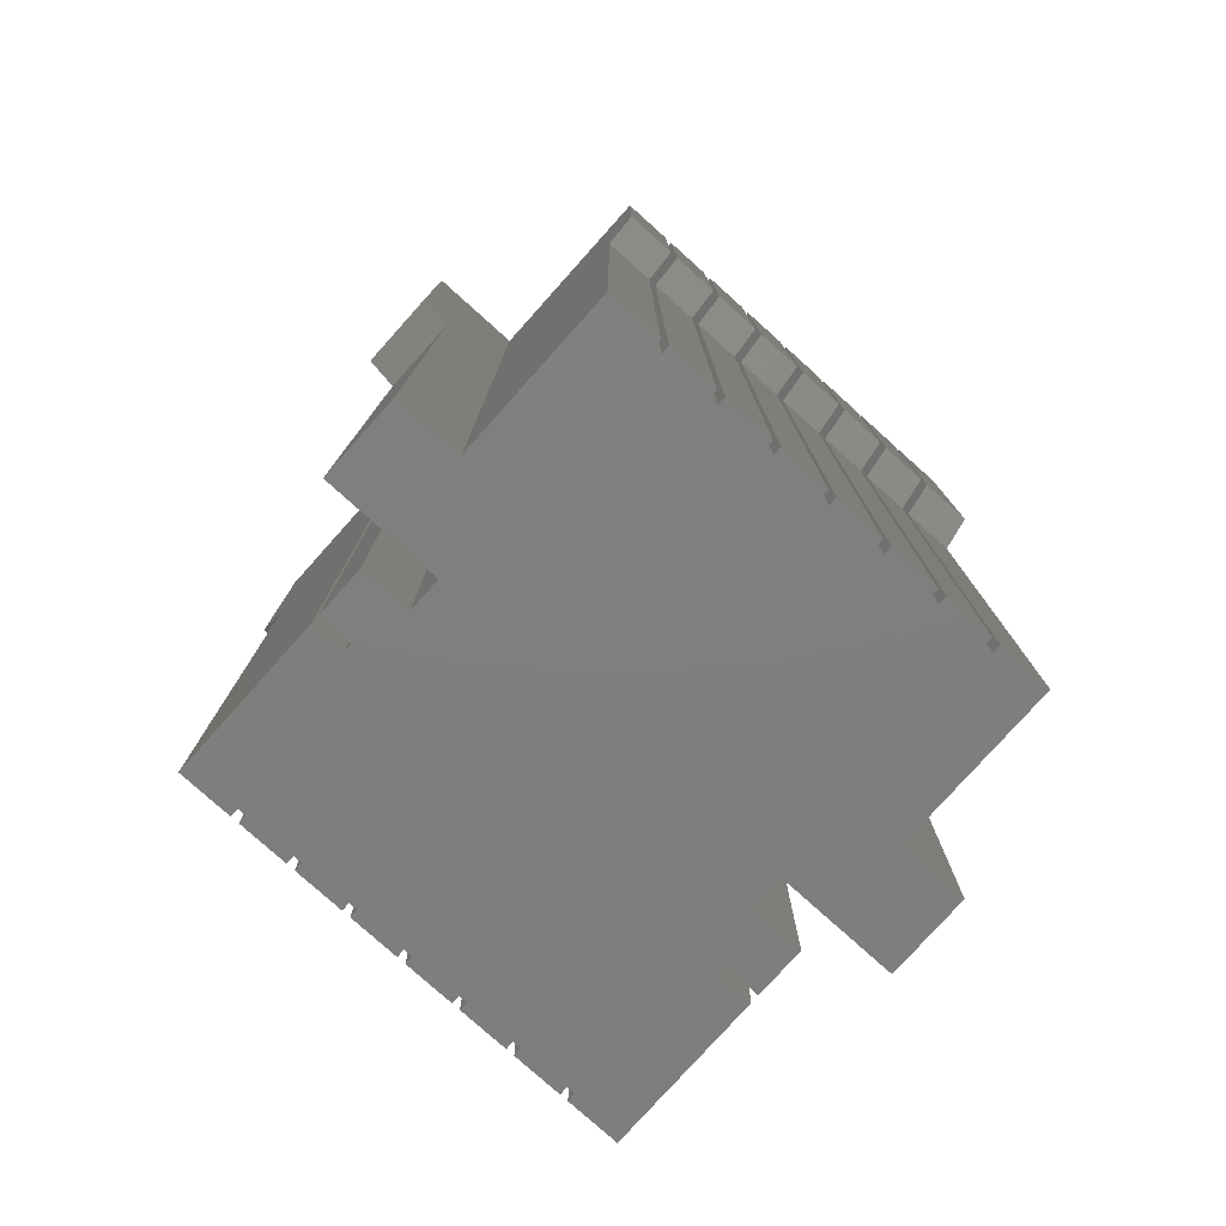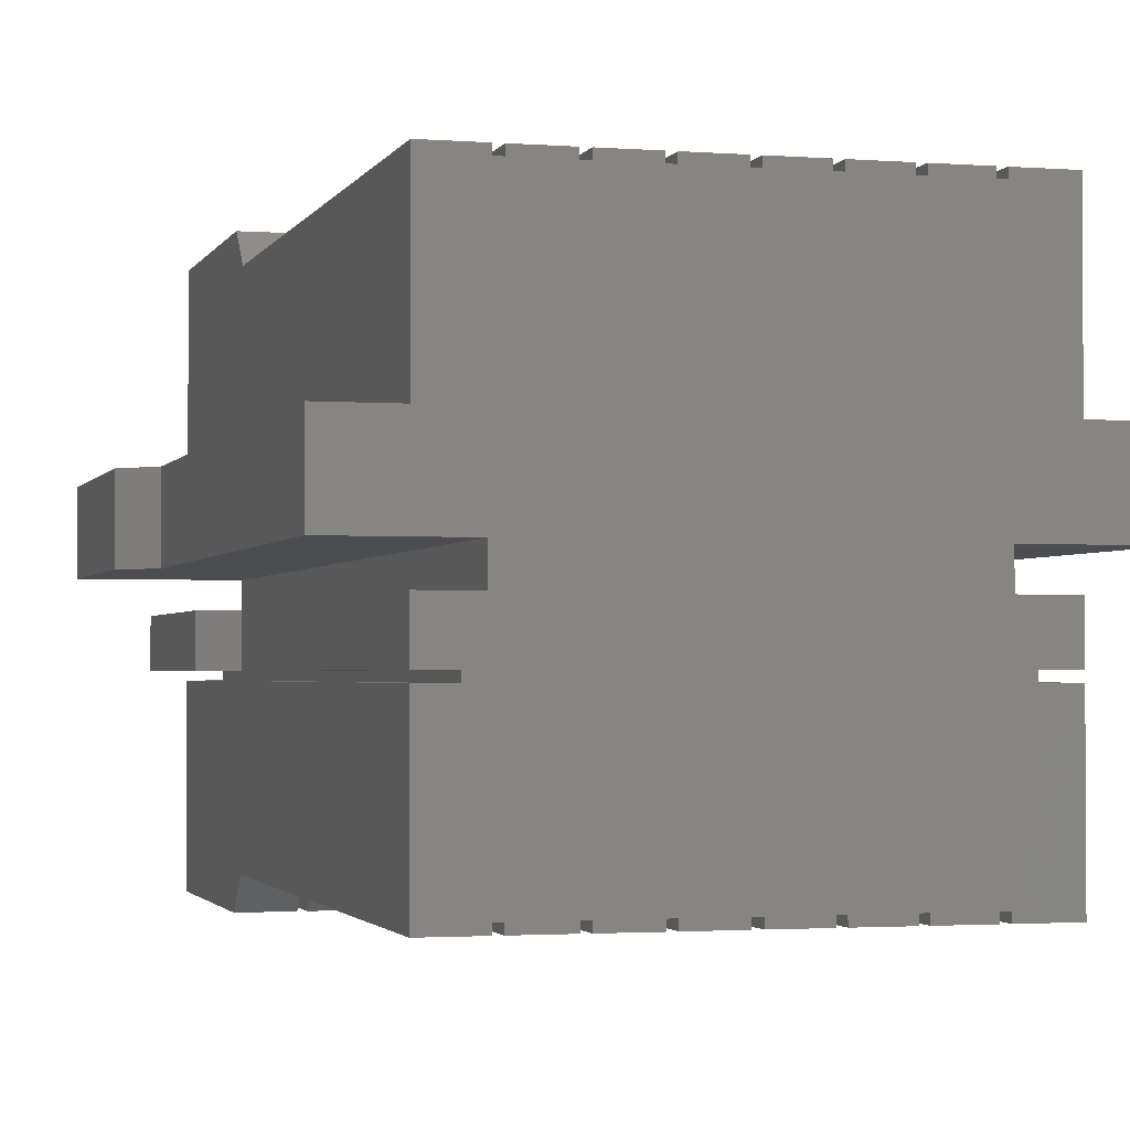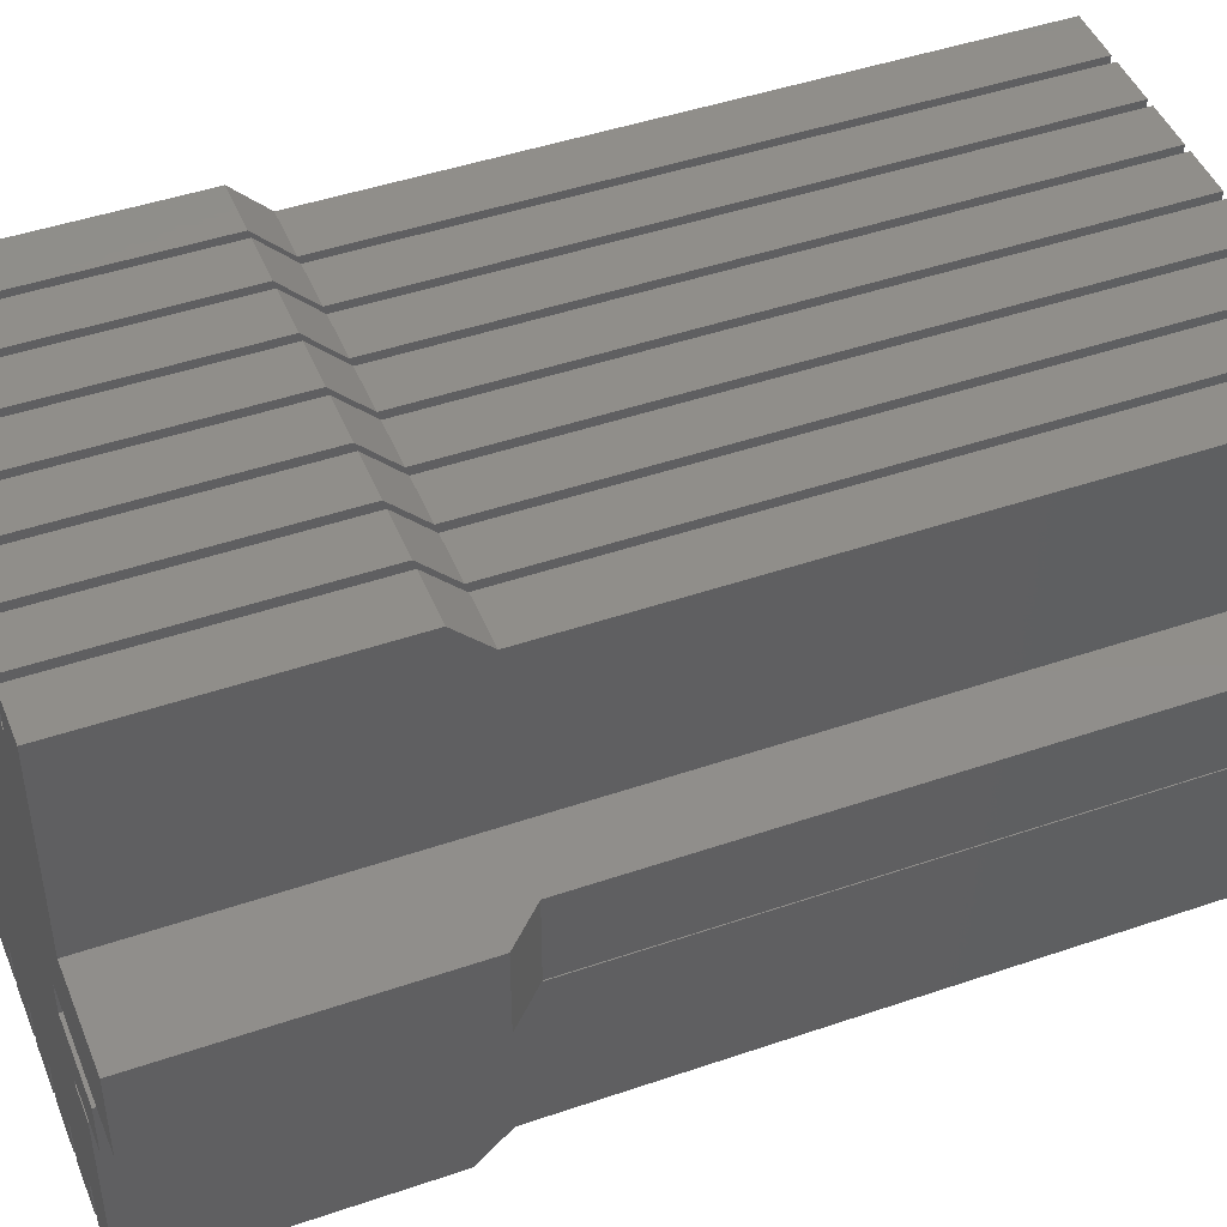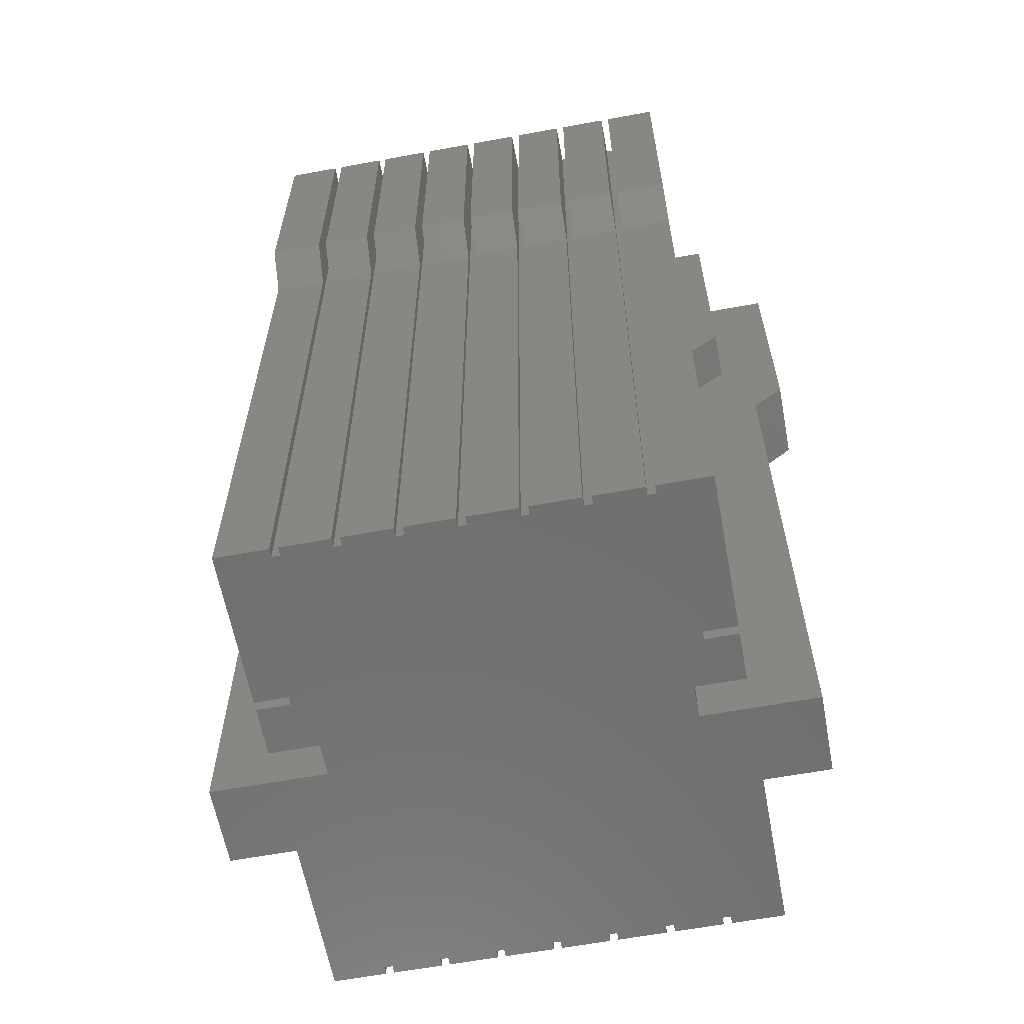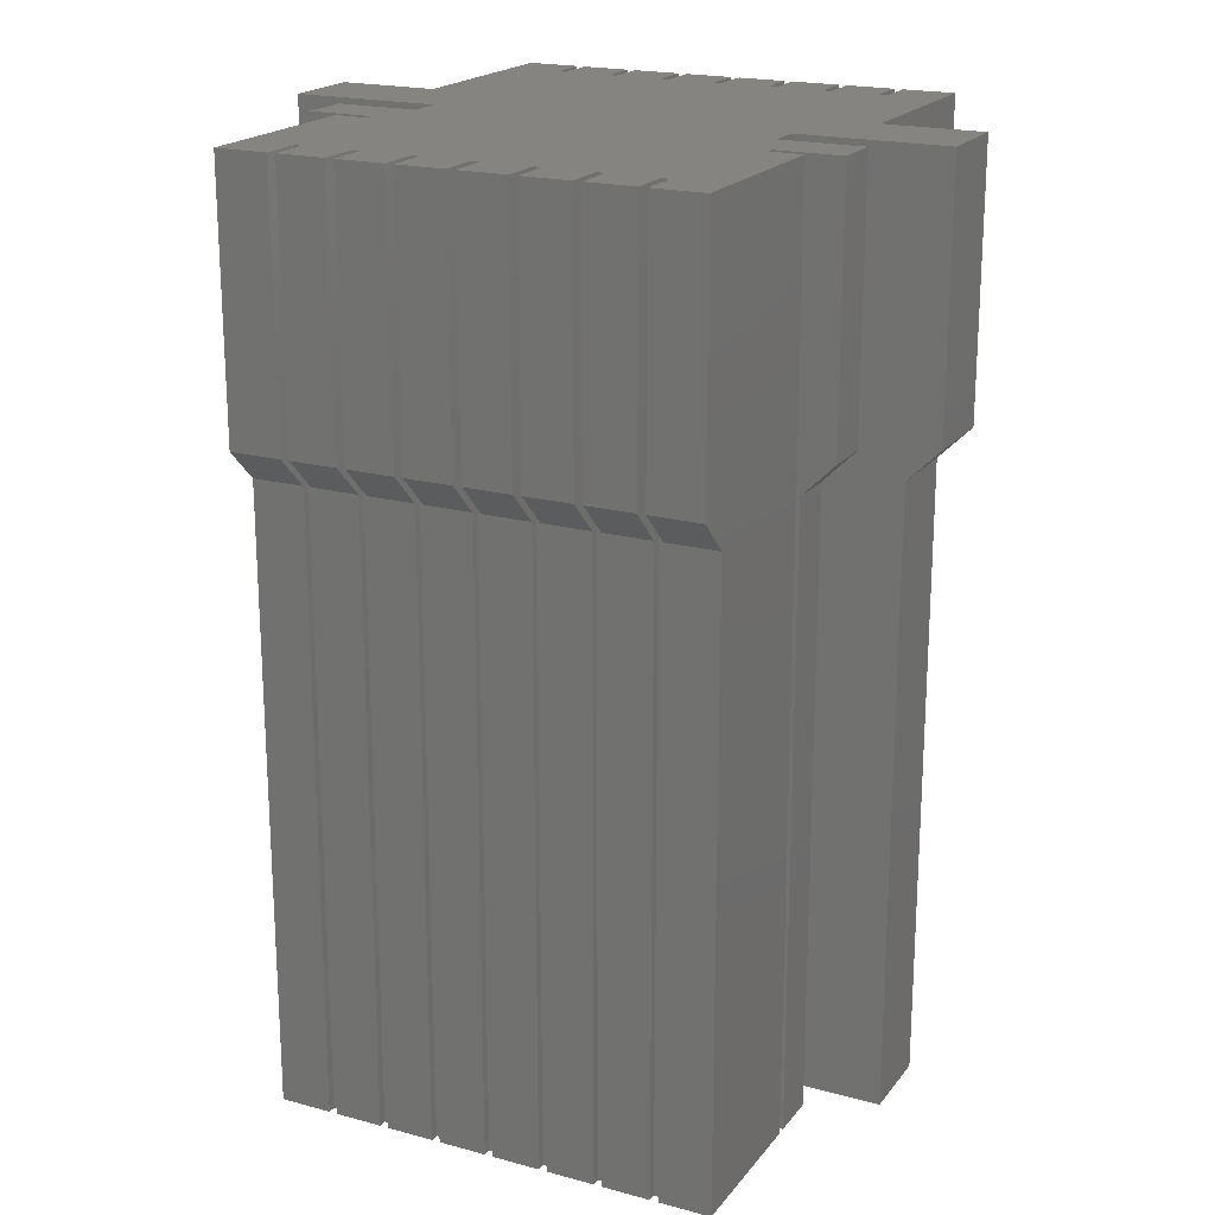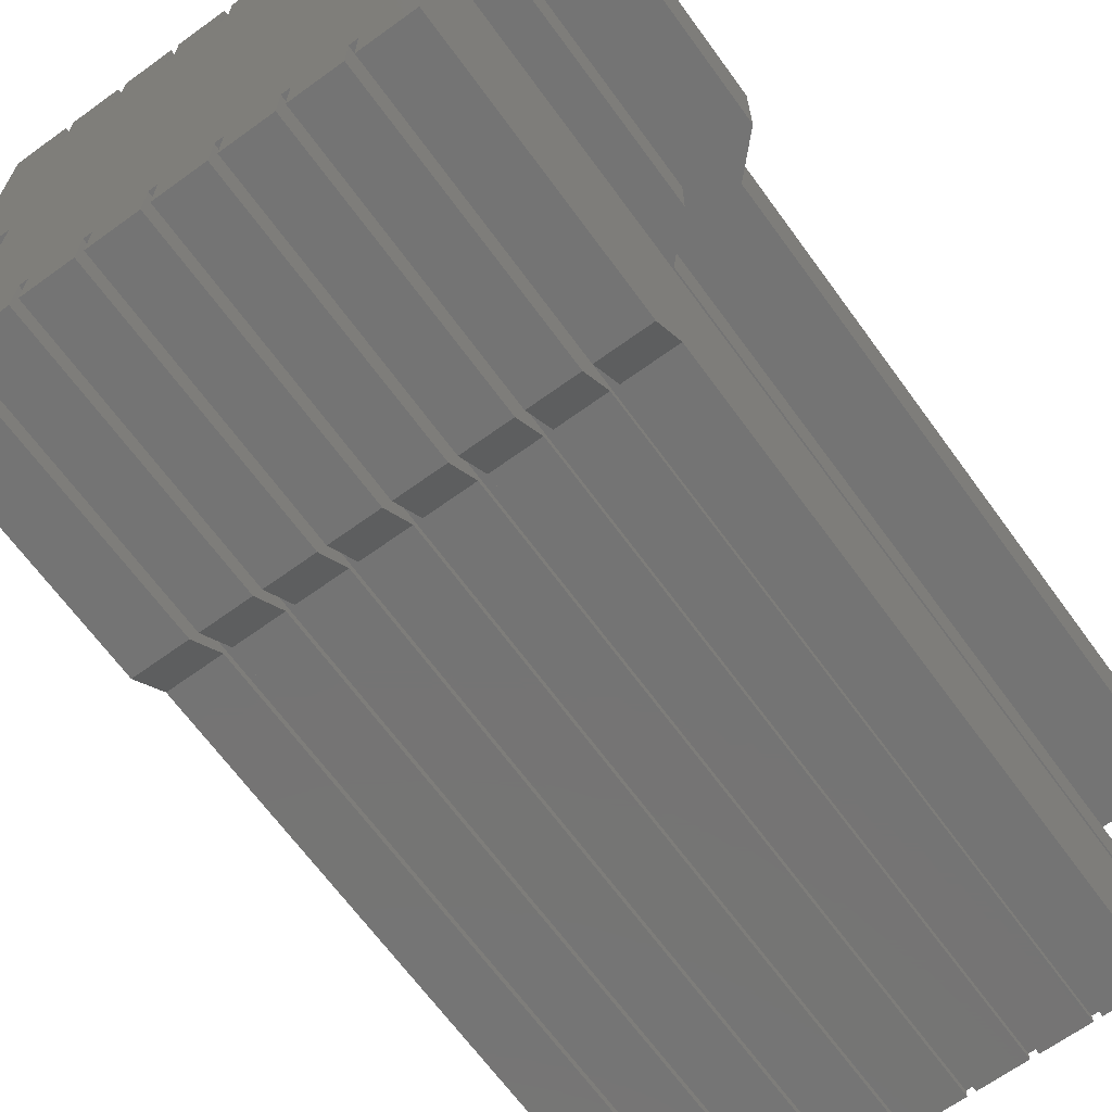
<metadata>
{"format":"stl","ext":"stl","renderer":"f3d","projection":"perspective","resolution":1024,"background":"white","views":[{"elev":-78.7,"azim":138.1,"up":"+Z"},{"elev":-2.0,"azim":164.6,"up":"+Y"},{"elev":45.8,"azim":68.5,"up":"+Y"},{"elev":-61.7,"azim":10.6,"up":"+Z"},{"elev":19.9,"azim":26.5,"up":"+Z"},{"elev":-66.6,"azim":36.0,"up":"+Y"}]}
</metadata>
<code>
# stl→obj: 252 verts, 500 faces
v 0 20 0
v 0 26 76
v 0 26 0
v 0 20 76
v 0 60 0
v 0 40 0
v 0 60 76
v 0 40 112
v 0 64 80
v 0 64 112
v 0 0 76
v 0 19 0
v 0 0 0
v 0 19 112
v 0 -4 80
v 0 -4 112
v 55 20 76
v 55 26 0
v 55 26 76
v 55 20 0
v 55 40 112
v 55 64 80
v 55 64 112
v 55 60 76
v 55 40 0
v 55 60 0
v 55 19 112
v 55 0 76
v 55 19 0
v 55 -4 80
v 55 -4 112
v 55 0 0
v 6.375 60 0
v 6.375 60 76
v 48.62 60 76
v 48.62 60 0
v 13.25 60 0
v 7.375 60 76
v 13.25 60 76
v 7.375 60 0
v 20.12 60 0
v 14.25 60 76
v 20.12 60 76
v 14.25 60 0
v 27 60 0
v 21.12 60 76
v 27 60 76
v 21.12 60 0
v 33.88 60 0
v 28 60 76
v 33.88 60 76
v 28 60 0
v 40.75 60 0
v 34.88 60 76
v 40.75 60 76
v 34.88 60 0
v 47.62 60 0
v 41.75 60 76
v 47.62 60 76
v 41.75 60 0
v 48.62 1 0
v 51 19 0
v 49 26 0
v 51 20 0
v 47.62 1 0
v 48.62 0 0
v 56 30 0
v 63 40 0
v 63 30 0
v 49 30 0
v 40.75 59 0
v 41.75 1 0
v 40.75 1 0
v 48.62 59 0
v -1 30 0
v 6 30 0
v -8 40 0
v -8 30 0
v 6.375 1 0
v 6.375 0 0
v 6 26 0
v 6.375 59 0
v 4 19 0
v 7.375 59 0
v 7.375 1 0
v 13.25 1 0
v 13.25 0 0
v 13.25 59 0
v 7.375 0 0
v 14.25 59 0
v 14.25 1 0
v 20.12 1 0
v 20.12 0 0
v 20.12 59 0
v 14.25 0 0
v 21.12 59 0
v 21.12 1 0
v 27 1 0
v 27 0 0
v 21.12 0 0
v 27 59 0
v 28 59 0
v 28 1 0
v 33.88 1 0
v 33.88 0 0
v 28 0 0
v 33.88 59 0
v 34.88 59 0
v 34.88 1 0
v 40.75 0 0
v 34.88 0 0
v 41.75 59 0
v 47.62 0 0
v 41.75 0 0
v 47.62 59 0
v 4 20 0
v 6.375 0 76
v 48.62 0 76
v 13.25 0 76
v 7.375 0 76
v 20.12 0 76
v 14.25 0 76
v 27 0 76
v 21.12 0 76
v 33.88 0 76
v 28 0 76
v 40.75 0 76
v 34.88 0 76
v 47.62 0 76
v 41.75 0 76
v 48.62 59 112
v 47.62 59 112
v 48.62 64 112
v 67 40 112
v 56 30 112
v 67 30 112
v 49 30 112
v 56 26 112
v 59 20 112
v 59 26 112
v 56 20 112
v 51 20 112
v 49 26 112
v 51 19 112
v 48.62 1 112
v 33.88 1 112
v 41.75 59 112
v 40.75 59 112
v 48.62 -4 112
v -1 26 112
v 4 20 112
v 6 26 112
v -1 20 112
v -4 26 112
v -4 20 112
v 6.375 59 112
v 6.375 64 112
v 6 30 112
v 6.375 1 112
v -1 30 112
v -12 40 112
v -12 30 112
v 7.375 1 112
v 7.375 59 112
v 13.25 59 112
v 13.25 64 112
v 13.25 1 112
v 7.375 64 112
v 13.25 -4 112
v 7.375 -4 112
v 14.25 1 112
v 14.25 59 112
v 20.12 59 112
v 20.12 64 112
v 20.12 1 112
v 14.25 64 112
v 20.12 -4 112
v 14.25 -4 112
v 21.12 1 112
v 21.12 59 112
v 27 59 112
v 27 64 112
v 21.12 64 112
v 27 1 112
v 27 -4 112
v 21.12 -4 112
v 28 1 112
v 28 59 112
v 33.88 59 112
v 33.88 64 112
v 28 64 112
v 33.88 -4 112
v 28 -4 112
v 34.88 1 112
v 34.88 59 112
v 40.75 64 112
v 34.88 64 112
v 40.75 1 112
v 40.75 -4 112
v 34.88 -4 112
v 41.75 1 112
v 47.62 64 112
v 41.75 64 112
v 47.62 1 112
v 47.62 -4 112
v 41.75 -4 112
v 4 19 112
v 6.375 -4 112
v 6.375 64 80
v 48.62 64 80
v 13.25 64 80
v 7.375 64 80
v 20.12 64 80
v 14.25 64 80
v 27 64 80
v 21.12 64 80
v 33.88 64 80
v 28 64 80
v 40.75 64 80
v 34.88 64 80
v 47.62 64 80
v 41.75 64 80
v 6.375 -4 80
v 48.62 -4 80
v 7.375 -4 80
v 13.25 -4 80
v 14.25 -4 80
v 20.12 -4 80
v 21.12 -4 80
v 27 -4 80
v 28 -4 80
v 33.88 -4 80
v 34.88 -4 80
v 40.75 -4 80
v 41.75 -4 80
v 47.62 -4 80
v -8 40 76
v -8 30 76
v -12 30 80
v -12 40 80
v 63 30 76
v 63 40 76
v 67 40 80
v 67 30 80
v -4 20 80
v -4 26 80
v -1 26 77
v -1 20 77
v 59 26 80
v 59 20 80
v 56 26 77
v 56 20 77
f 1 2 3
f 2 1 4
f 5 6 7
f 8 9 7
f 8 7 6
f 9 8 10
f 11 12 13
f 12 11 14
f 15 14 11
f 14 15 16
f 17 18 19
f 18 17 20
f 21 22 23
f 22 21 24
f 25 24 21
f 24 25 26
f 27 28 29
f 30 27 31
f 27 30 28
f 29 28 32
f 33 7 34
f 7 33 5
f 26 35 24
f 35 26 36
f 37 38 39
f 38 37 40
f 41 42 43
f 42 41 44
f 45 46 47
f 46 45 48
f 49 50 51
f 50 49 52
f 53 54 55
f 54 53 56
f 57 58 59
f 58 57 60
f 61 29 32
f 62 63 64
f 29 61 62
f 65 62 61
f 61 32 66
f 64 18 20
f 18 64 63
f 67 68 69
f 67 25 68
f 70 25 67
f 71 25 70
f 72 62 65
f 73 62 72
f 25 74 26
f 26 74 36
f 75 6 76
f 77 75 78
f 75 77 6
f 13 79 80
f 79 81 82
f 76 82 81
f 79 83 81
f 12 79 13
f 79 12 83
f 79 84 85
f 84 79 82
f 85 86 87
f 86 85 88
f 85 87 89
f 84 88 85
f 88 84 37
f 37 84 40
f 86 90 91
f 90 86 88
f 91 92 93
f 92 91 94
f 91 93 95
f 90 94 91
f 94 90 41
f 41 90 44
f 94 70 92
f 70 94 96
f 97 98 99
f 92 70 97
f 97 99 100
f 70 96 101
f 101 96 45
f 45 96 48
f 63 97 70
f 70 101 102
f 103 104 105
f 97 63 98
f 103 105 106
f 70 102 107
f 107 102 49
f 49 102 52
f 98 63 103
f 70 107 108
f 109 73 110
f 103 63 104
f 109 110 111
f 70 108 71
f 71 108 53
f 53 108 56
f 62 104 63
f 25 71 112
f 72 65 113
f 104 62 109
f 72 113 114
f 25 112 115
f 115 112 57
f 57 112 60
f 109 62 73
f 25 115 74
f 6 82 76
f 5 82 6
f 82 5 33
f 116 81 83
f 3 116 1
f 116 3 81
f 13 117 11
f 117 13 80
f 66 28 118
f 28 66 32
f 89 119 120
f 119 89 87
f 95 121 122
f 121 95 93
f 100 123 124
f 123 100 99
f 106 125 126
f 125 106 105
f 111 127 128
f 127 111 110
f 114 129 130
f 129 114 113
f 131 21 23
f 132 21 131
f 131 23 133
f 134 135 136
f 21 135 134
f 135 21 137
f 138 139 140
f 138 141 139
f 138 142 141
f 142 143 144
f 143 142 138
f 145 27 144
f 146 144 143
f 147 21 132
f 148 21 147
f 27 145 31
f 31 145 149
f 150 151 152
f 150 153 151
f 154 153 150
f 153 154 155
f 10 156 157
f 156 158 159
f 152 159 158
f 156 10 8
f 156 8 158
f 8 160 158
f 161 160 8
f 160 161 162
f 156 163 164
f 163 156 159
f 164 165 166
f 165 164 167
f 164 166 168
f 163 167 164
f 167 163 169
f 169 163 170
f 165 171 172
f 171 165 167
f 172 173 174
f 173 172 175
f 172 174 176
f 171 175 172
f 175 171 177
f 177 171 178
f 179 137 175
f 137 179 143
f 180 181 182
f 175 137 173
f 180 182 183
f 143 179 184
f 184 179 185
f 185 179 186
f 173 137 180
f 143 184 187
f 188 189 190
f 180 137 181
f 188 190 191
f 143 187 146
f 146 187 192
f 192 187 193
f 181 137 188
f 144 146 194
f 195 148 196
f 188 137 189
f 195 196 197
f 144 194 198
f 198 194 199
f 199 194 200
f 189 137 195
f 144 198 201
f 147 132 202
f 195 137 148
f 147 202 203
f 144 201 204
f 204 201 205
f 205 201 206
f 21 148 137
f 144 204 145
f 207 159 152
f 207 152 151
f 14 159 207
f 159 14 16
f 159 16 208
f 209 10 157
f 10 209 9
f 22 133 23
f 133 22 210
f 211 168 166
f 168 211 212
f 213 176 174
f 176 213 214
f 215 183 182
f 183 215 216
f 217 191 190
f 191 217 218
f 219 197 196
f 197 219 220
f 221 203 202
f 203 221 222
f 15 208 16
f 208 15 223
f 224 31 149
f 31 224 30
f 225 169 170
f 169 225 226
f 227 177 178
f 177 227 228
f 229 185 186
f 185 229 230
f 231 192 193
f 192 231 232
f 233 199 200
f 199 233 234
f 235 205 206
f 205 235 236
f 11 223 15
f 223 11 117
f 118 30 224
f 30 118 28
f 120 226 225
f 226 120 119
f 122 228 227
f 228 122 121
f 124 230 229
f 230 124 123
f 126 232 231
f 232 126 125
f 128 234 233
f 234 128 127
f 130 236 235
f 236 130 129
f 34 9 209
f 9 34 7
f 24 210 22
f 210 24 35
f 39 212 211
f 212 39 38
f 43 214 213
f 214 43 42
f 47 216 215
f 216 47 46
f 51 218 217
f 218 51 50
f 55 220 219
f 220 55 54
f 59 222 221
f 222 59 58
f 78 237 77
f 237 78 238
f 239 160 162
f 238 160 239
f 75 238 78
f 238 75 160
f 75 158 160
f 158 75 76
f 8 240 161
f 8 237 240
f 6 237 8
f 237 6 77
f 239 161 240
f 161 239 162
f 238 240 237
f 240 238 239
f 241 68 242
f 68 241 69
f 243 21 134
f 242 21 243
f 25 242 68
f 242 25 21
f 135 244 136
f 135 241 244
f 67 241 135
f 241 67 69
f 70 135 137
f 135 70 67
f 136 243 134
f 243 136 244
f 244 242 243
f 242 244 241
f 245 154 246
f 154 245 155
f 150 246 154
f 246 150 247
f 152 247 150
f 152 2 247
f 81 2 152
f 2 81 3
f 245 153 155
f 153 245 248
f 248 151 153
f 4 151 248
f 116 4 1
f 4 116 151
f 248 247 2
f 248 2 4
f 247 248 246
f 246 248 245
f 139 249 140
f 249 139 250
f 249 138 140
f 138 249 251
f 251 143 138
f 19 143 251
f 63 19 18
f 19 63 143
f 141 250 139
f 250 141 252
f 142 252 141
f 142 17 252
f 64 17 142
f 17 64 20
f 252 251 249
f 252 249 250
f 251 252 19
f 19 252 17
f 159 117 79
f 223 159 208
f 159 223 117
f 79 117 80
f 120 85 89
f 85 120 163
f 225 163 120
f 163 225 170
f 79 163 159
f 163 79 85
f 156 209 157
f 209 156 34
f 82 34 156
f 34 82 33
f 40 84 38
f 164 212 38
f 212 164 168
f 164 38 84
f 84 156 164
f 156 84 82
f 167 119 86
f 226 167 169
f 167 226 119
f 86 119 87
f 122 91 95
f 91 122 171
f 227 171 122
f 171 227 178
f 86 171 167
f 171 86 91
f 165 211 166
f 211 165 39
f 88 39 165
f 39 88 37
f 44 90 42
f 172 214 42
f 214 172 176
f 172 42 90
f 90 165 172
f 165 90 88
f 175 121 92
f 228 175 177
f 175 228 121
f 92 121 93
f 124 97 100
f 97 124 179
f 229 179 124
f 179 229 186
f 92 179 175
f 179 92 97
f 173 213 174
f 213 173 43
f 94 43 173
f 43 94 41
f 48 96 46
f 180 216 46
f 216 180 183
f 180 46 96
f 96 173 180
f 173 96 94
f 184 123 98
f 230 184 185
f 184 230 123
f 98 123 99
f 126 103 106
f 103 126 187
f 231 187 126
f 187 231 193
f 98 187 184
f 187 98 103
f 181 215 182
f 215 181 47
f 101 47 181
f 47 101 45
f 52 102 50
f 188 218 50
f 218 188 191
f 188 50 102
f 102 181 188
f 181 102 101
f 146 125 104
f 232 146 192
f 146 232 125
f 104 125 105
f 128 109 111
f 109 128 194
f 233 194 128
f 194 233 200
f 104 194 146
f 194 104 109
f 189 217 190
f 217 189 51
f 107 51 189
f 51 107 49
f 56 108 54
f 195 220 54
f 220 195 197
f 195 54 108
f 108 189 195
f 189 108 107
f 198 127 73
f 234 198 199
f 198 234 127
f 73 127 110
f 130 72 114
f 72 130 201
f 235 201 130
f 201 235 206
f 73 201 198
f 201 73 72
f 148 219 196
f 219 148 55
f 71 55 148
f 55 71 53
f 60 112 58
f 147 222 58
f 222 147 203
f 147 58 112
f 112 148 147
f 148 112 71
f 204 129 65
f 236 204 205
f 204 236 129
f 65 129 113
f 118 61 66
f 61 118 145
f 224 145 118
f 145 224 149
f 65 145 204
f 145 65 61
f 132 221 202
f 221 132 59
f 115 59 132
f 59 115 57
f 36 74 35
f 131 210 35
f 210 131 133
f 131 35 74
f 74 132 131
f 132 74 115
f 83 151 116
f 151 83 207
f 83 14 207
f 14 83 12
f 81 158 76
f 158 81 152
f 144 64 142
f 64 144 62
f 29 144 27
f 144 29 62
f 143 70 137
f 70 143 63

</code>
